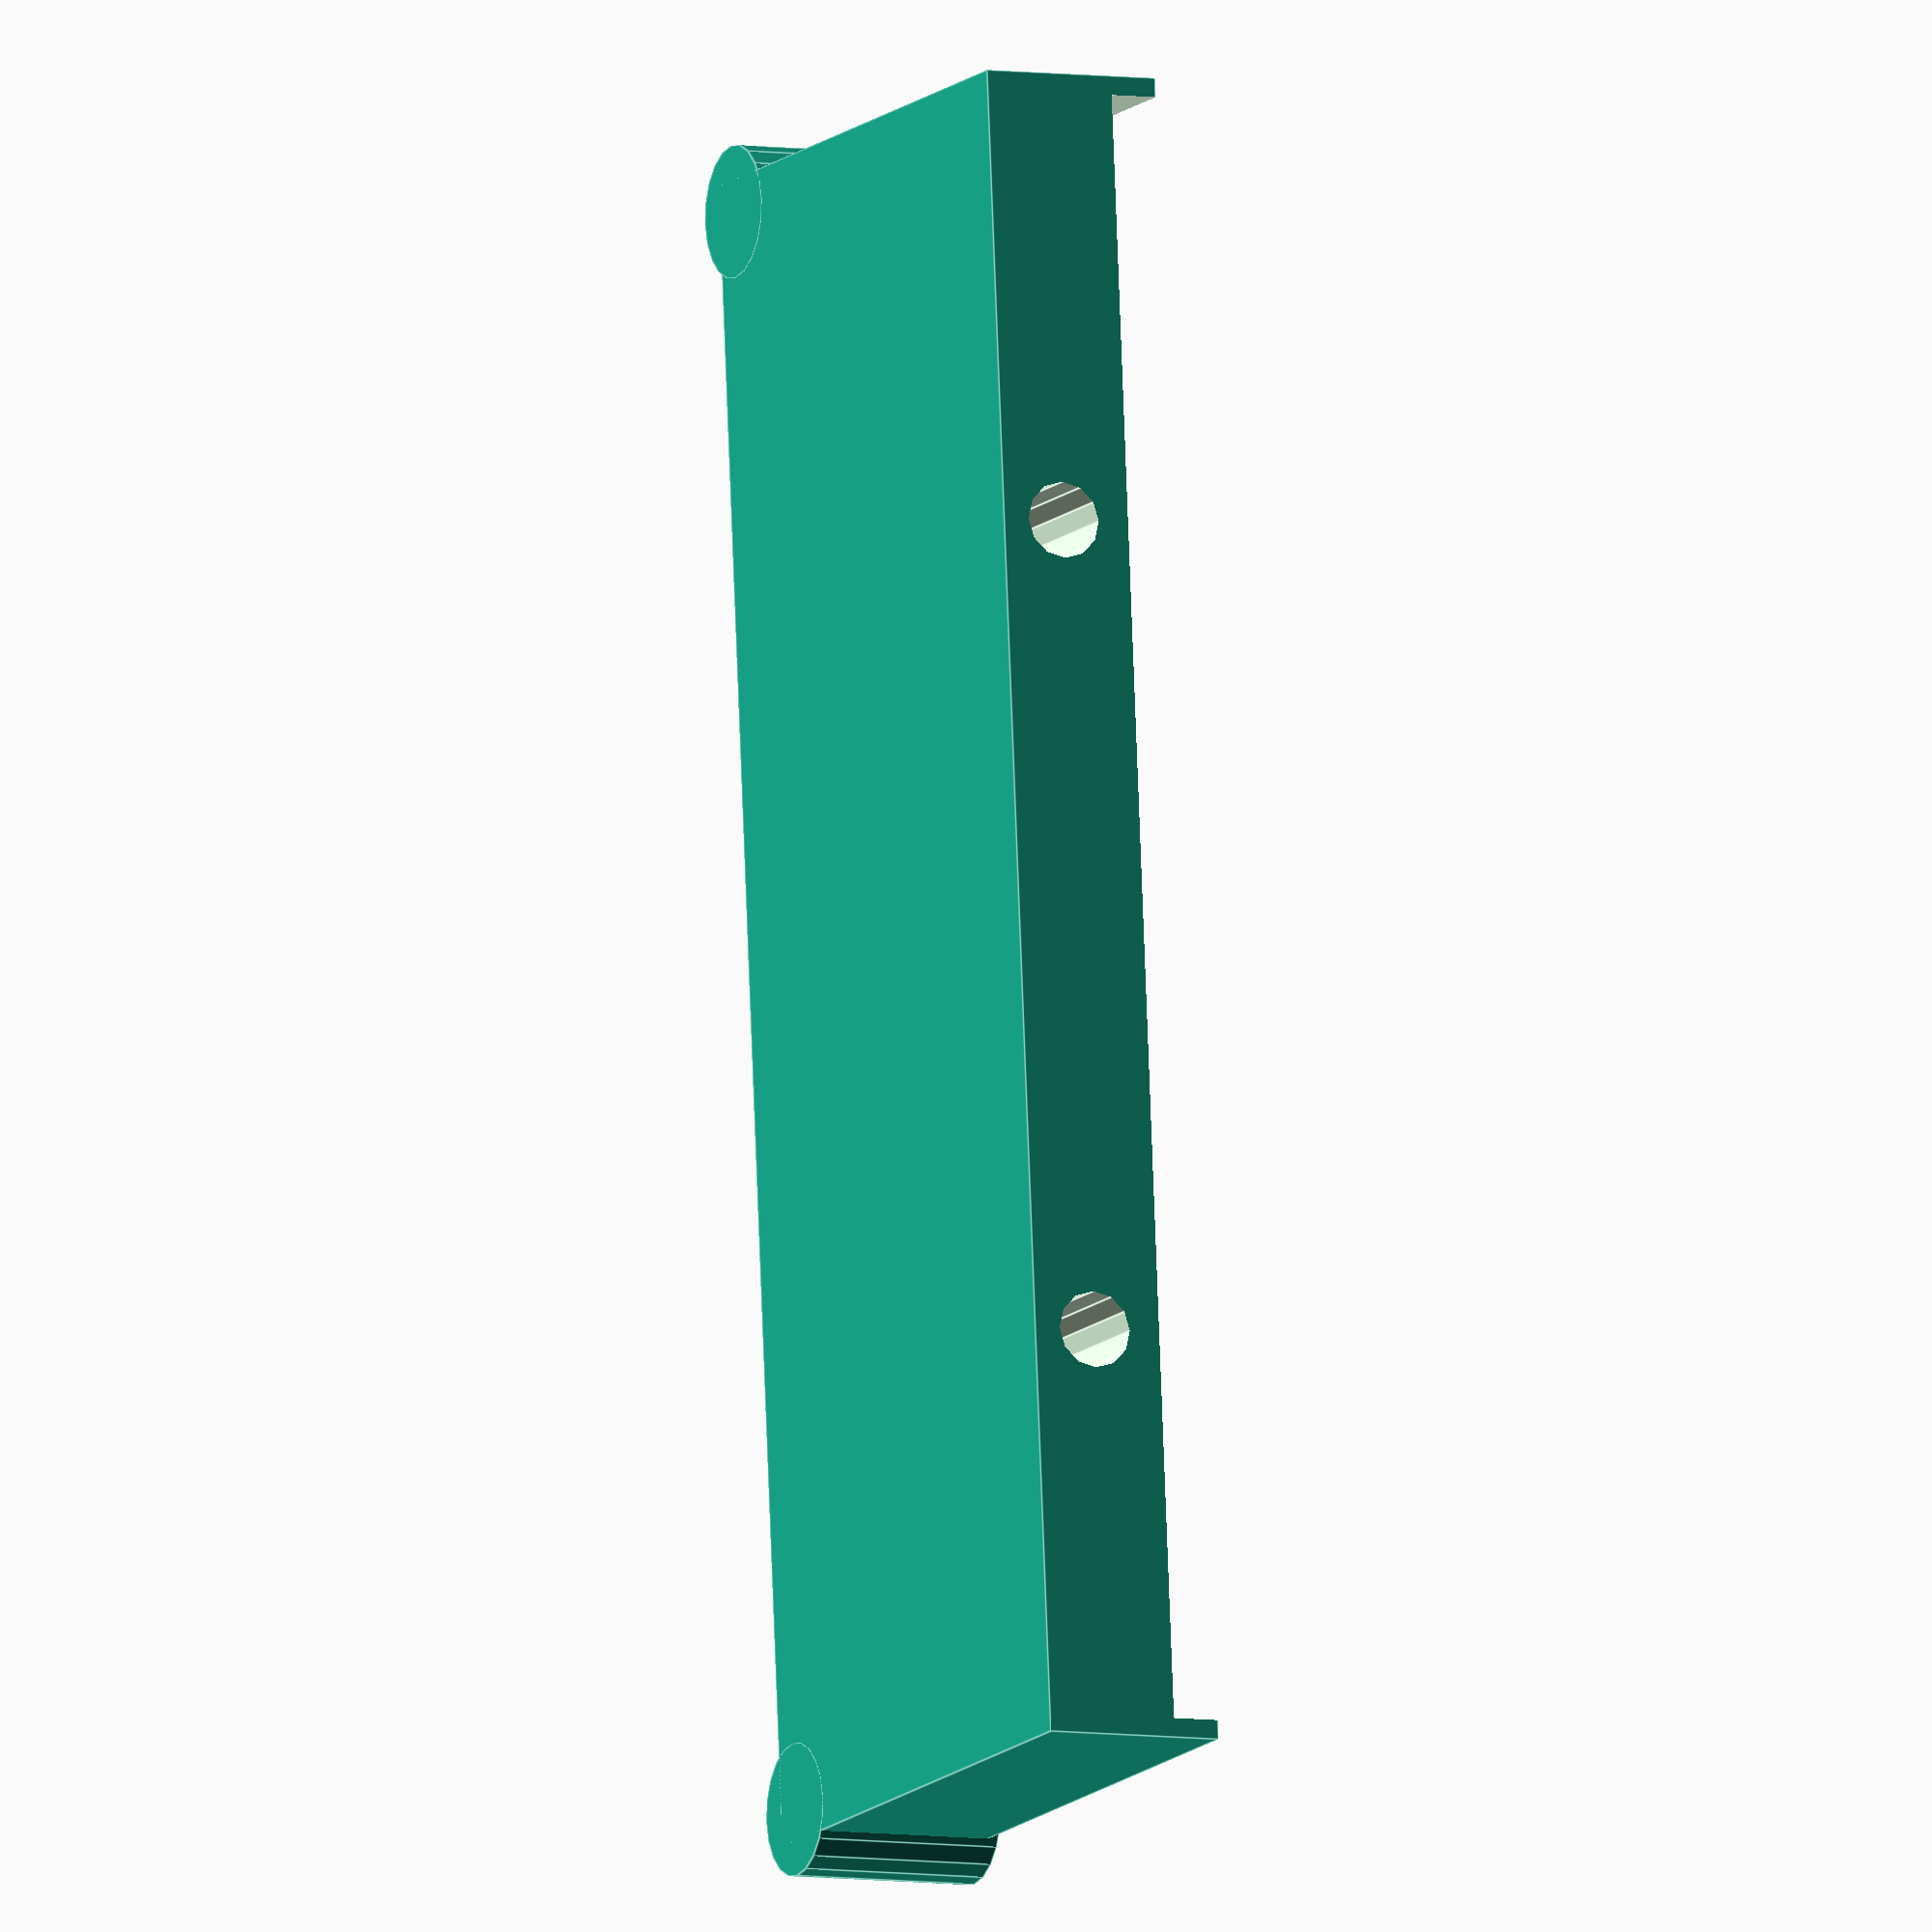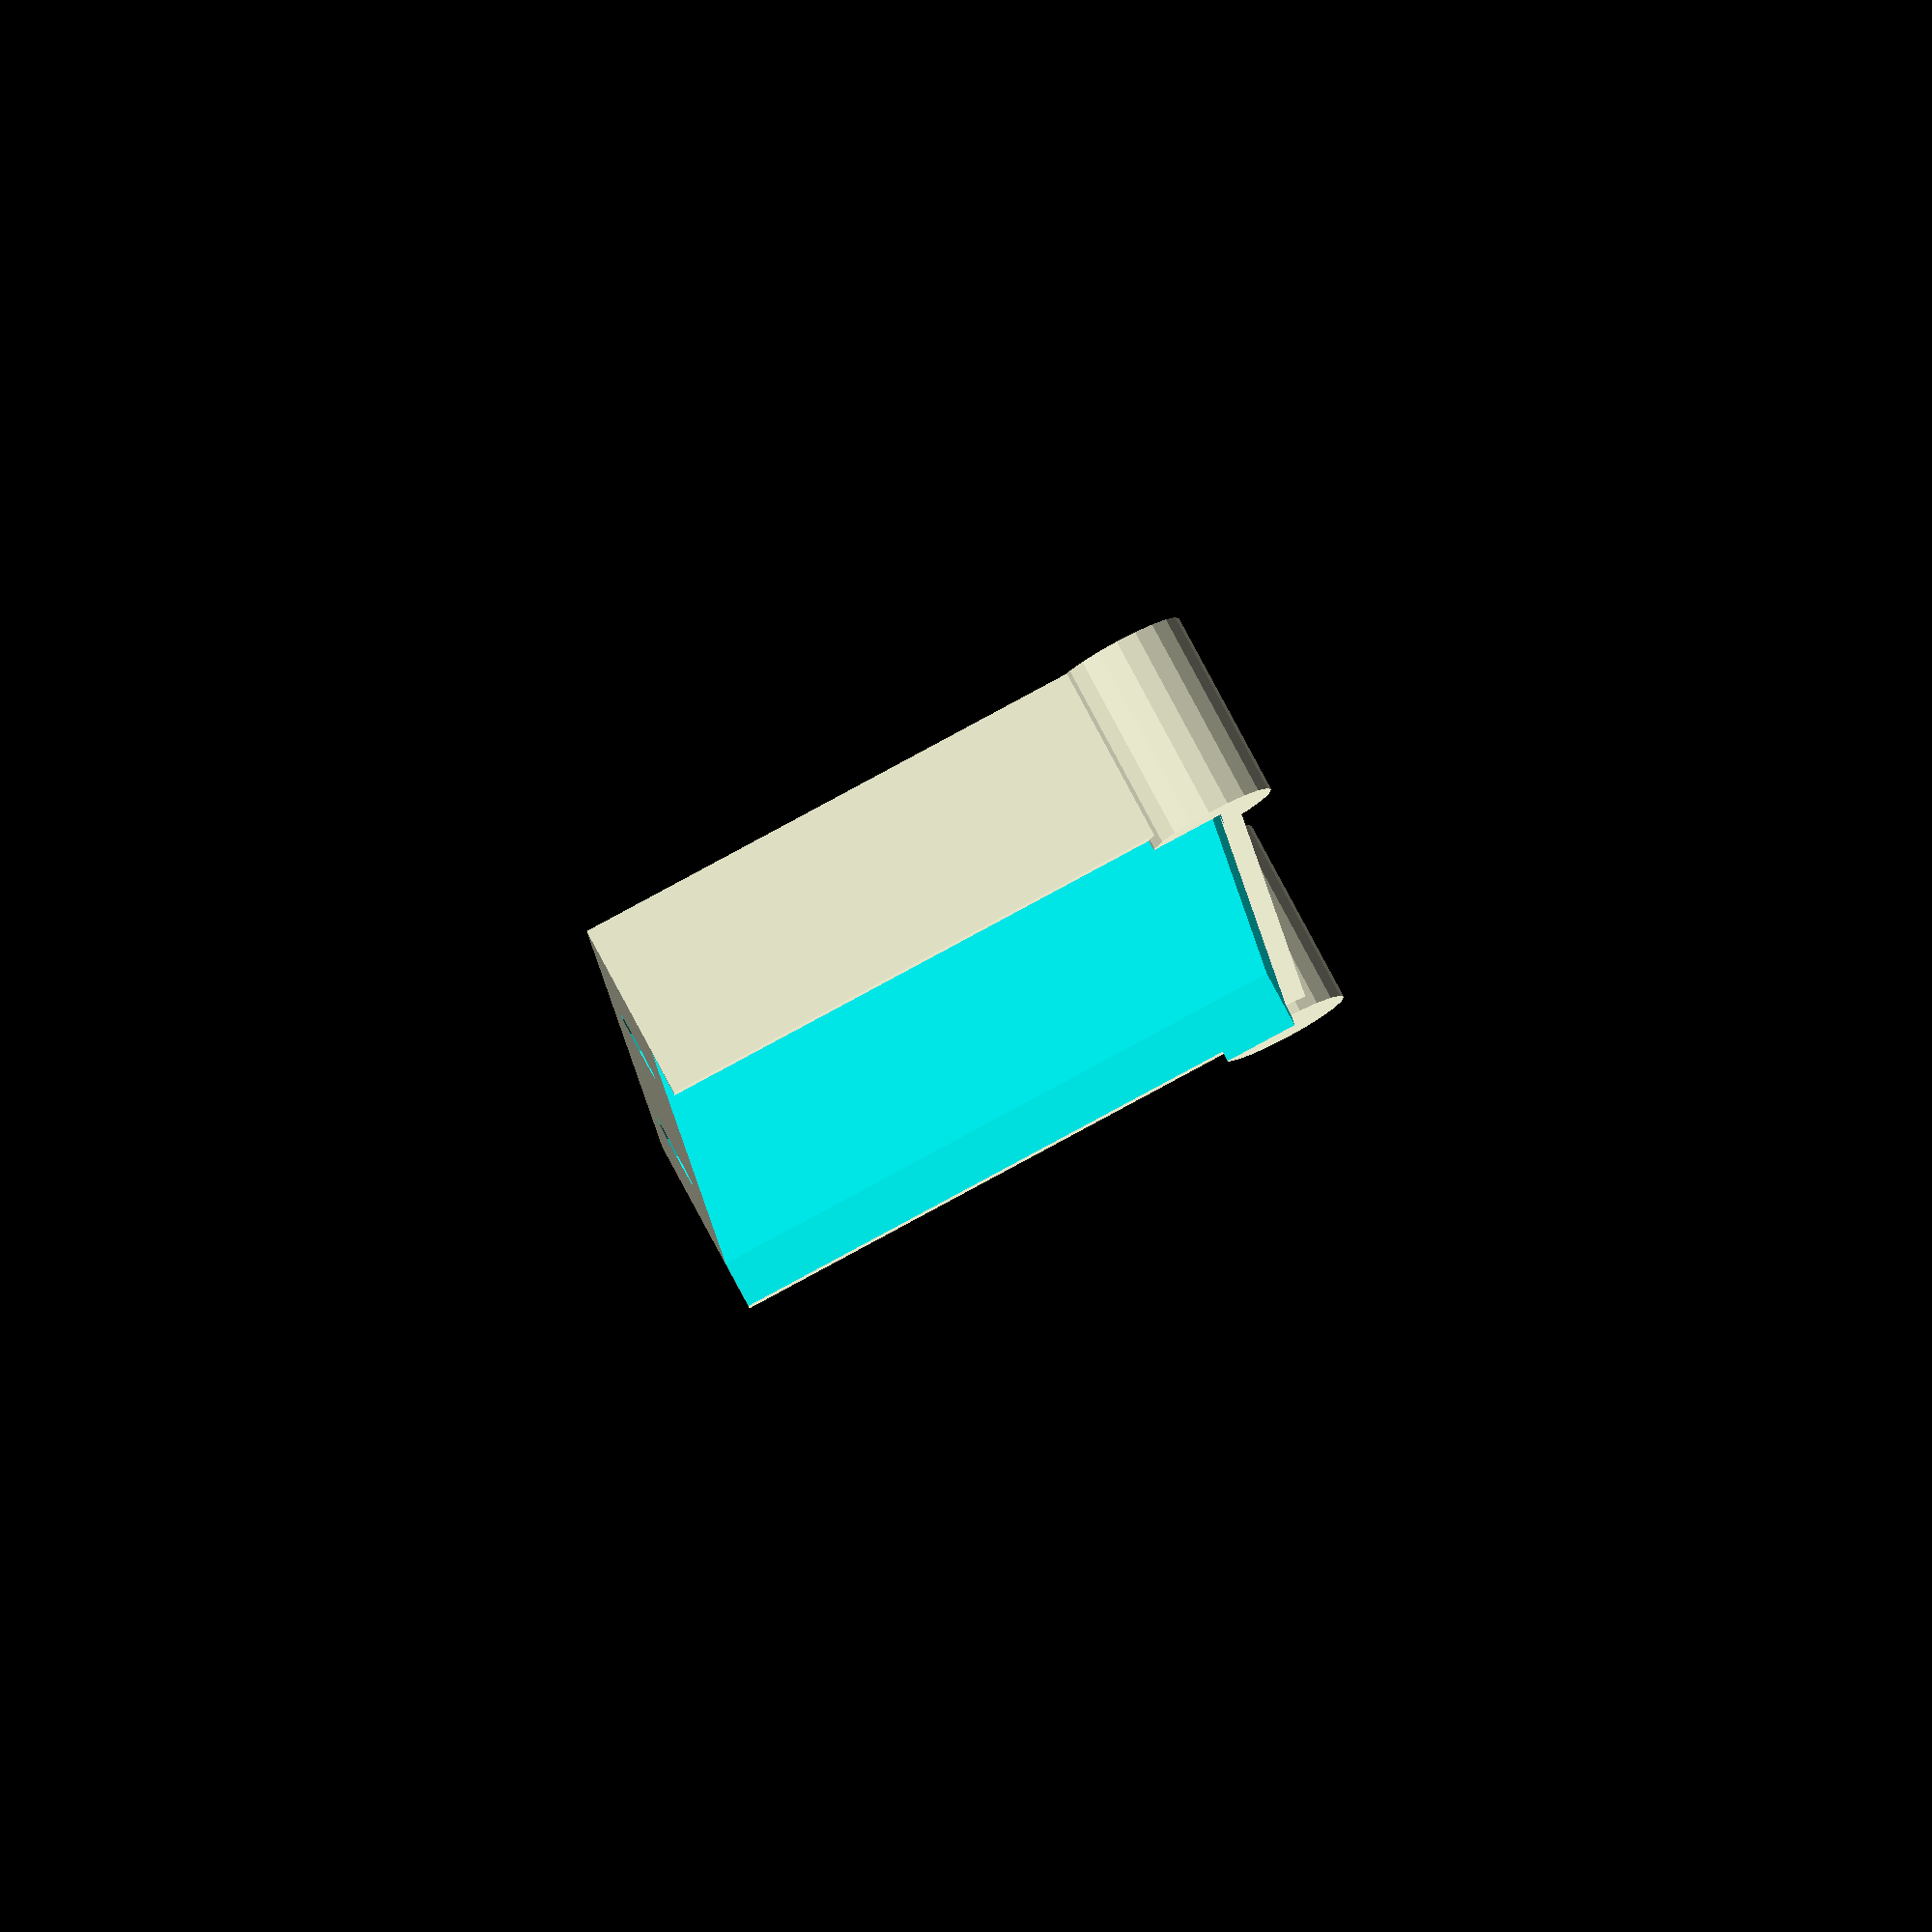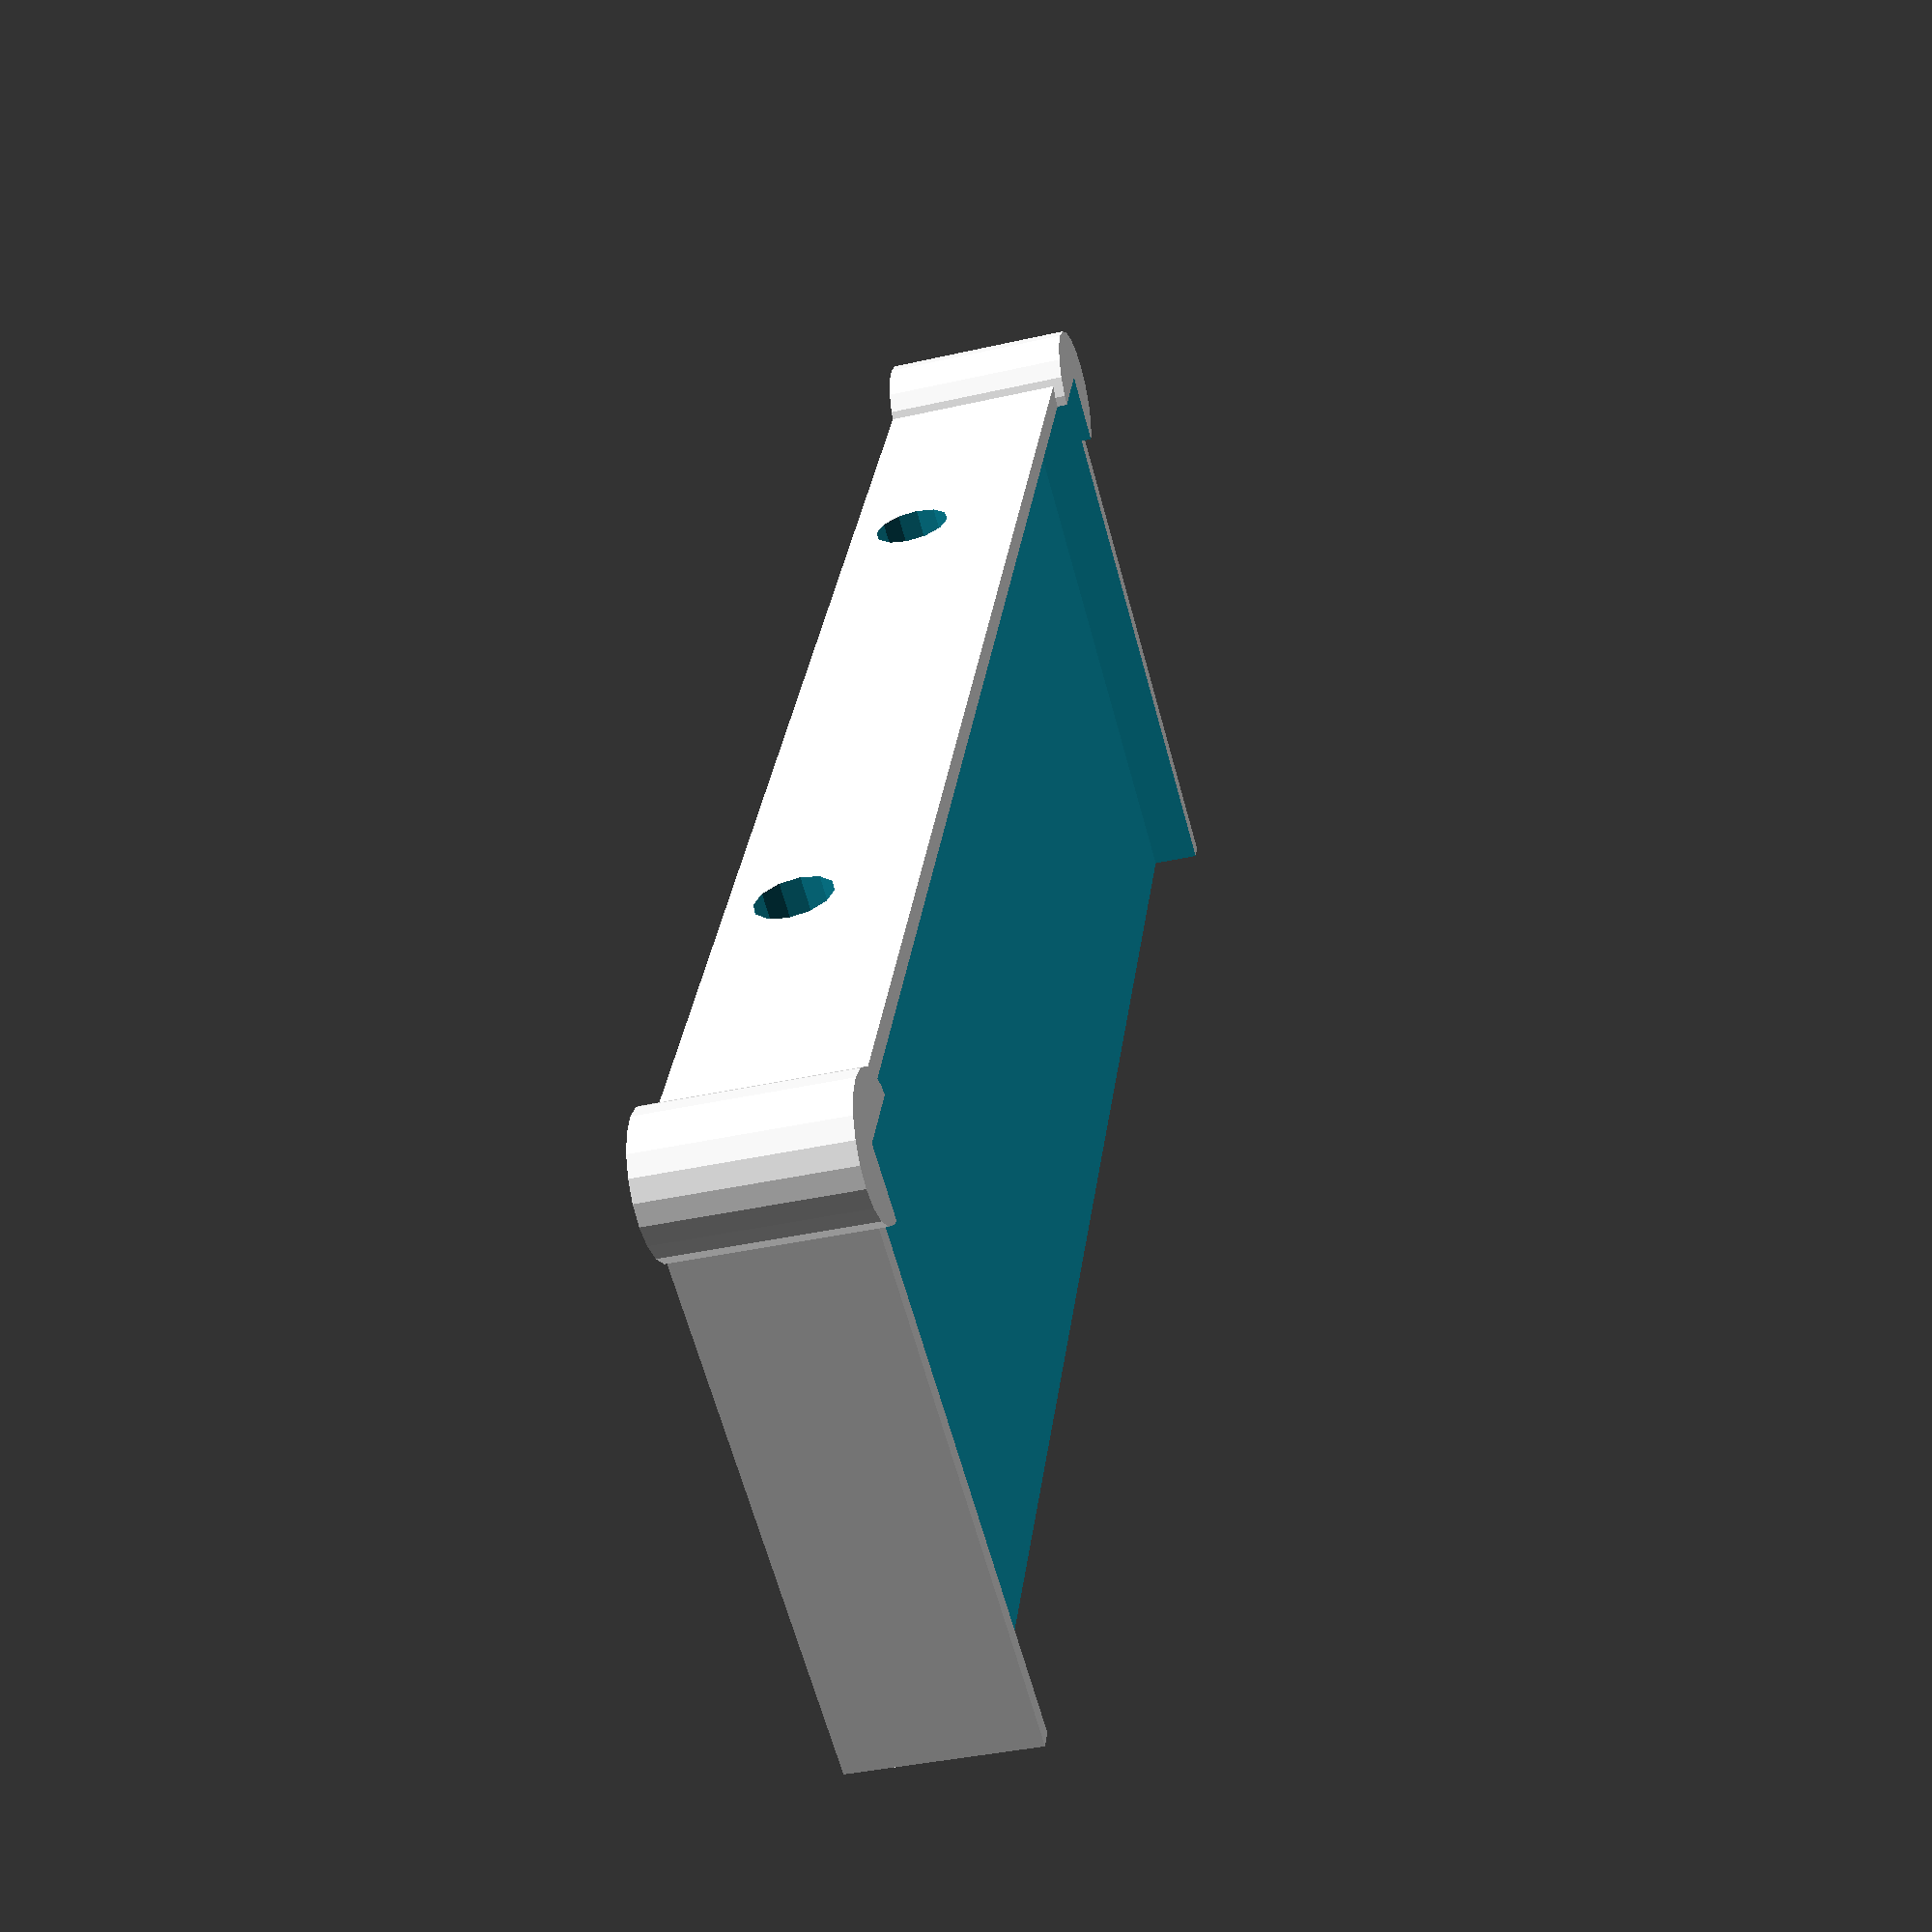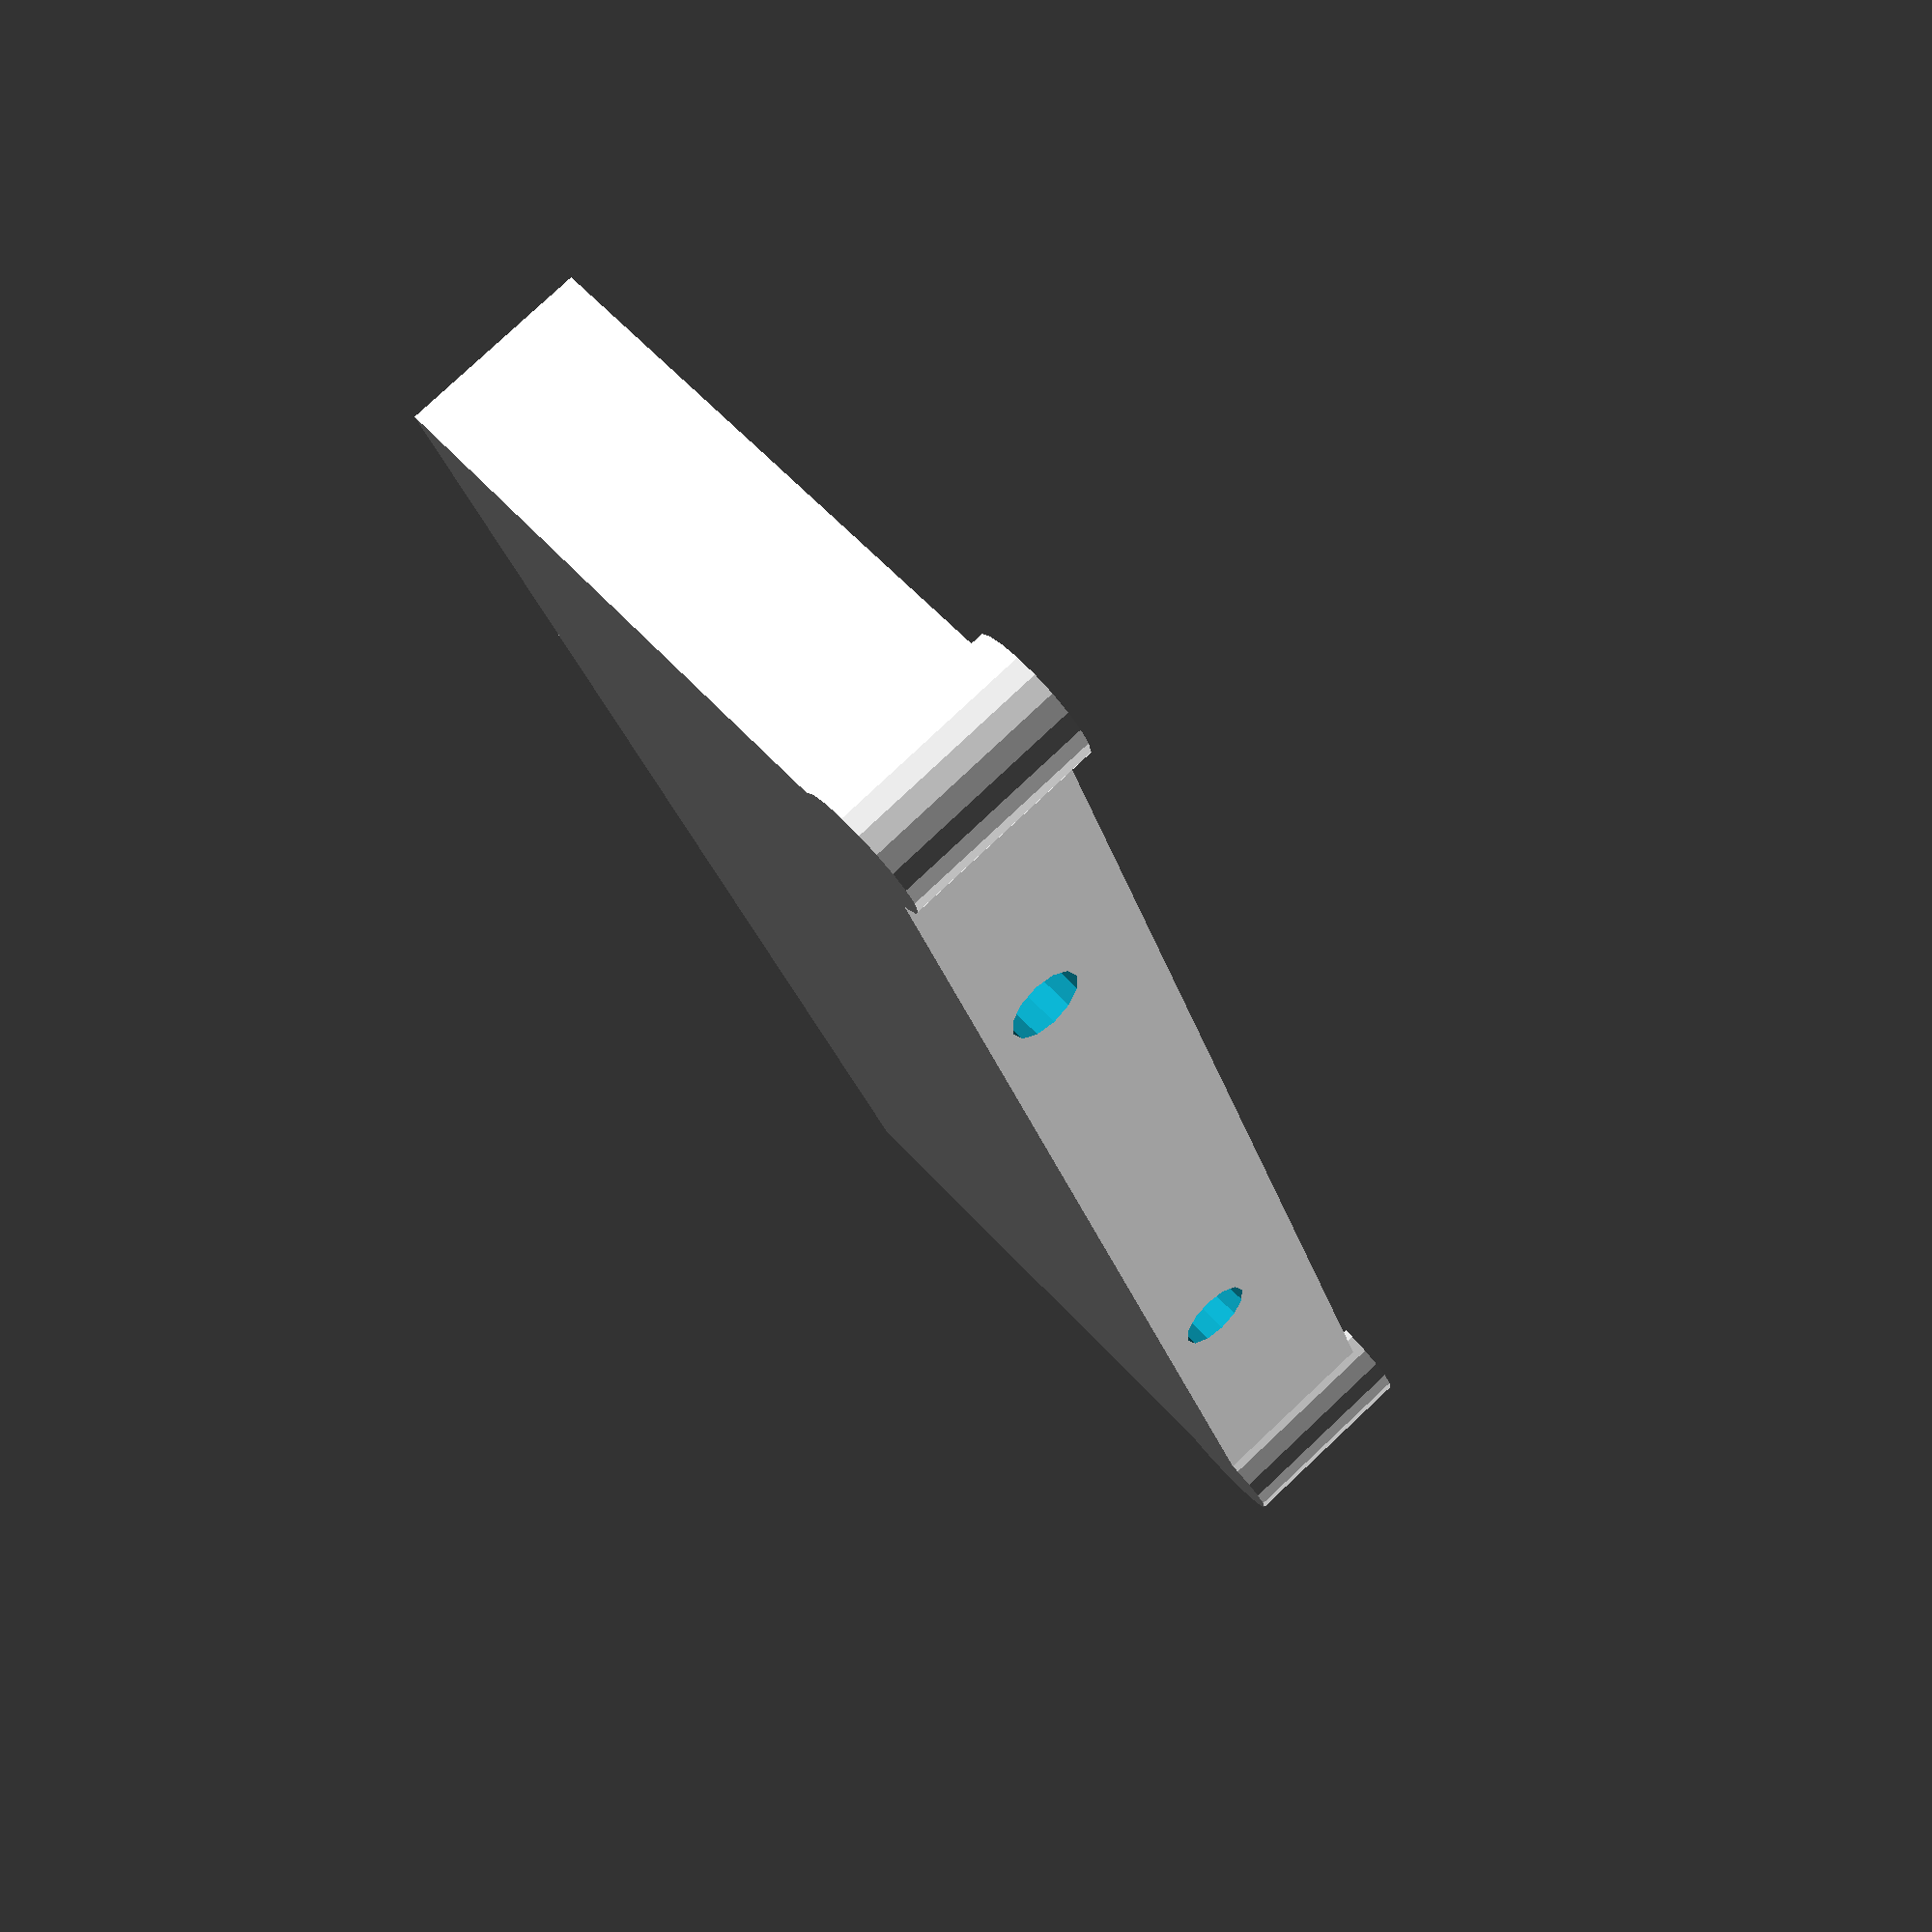
<openscad>
/**
Glass build plate holder 2-piece
**/

/* [Main] */
// Width of build plate (mm)
plate_width = 153; //[100:400]
// Length of build plate (mm)
plate_length = 236; //[100:400]
// Thickness of build plate (mm)
plate_thickness = 5; //[2:8]
/* [Extras] */
// Diameter of holes for threaded rod
hole_diameter = 7.2; //[4:10]
/* [Hidden] */
support_height = plate_thickness+hole_diameter+5;
support_diameter = plate_thickness*2.5;

union() {
  difference() {
    union() {
      cube([plate_width+4,plate_length/4,support_height]);
      translate([3,3,0])
        cylinder(r=support_diameter/2,h=support_height+1);
      translate([(plate_width+4)-3,3,0])
        cylinder(r=support_diameter/2,h=support_height+1);
    }
    translate([1.8,2,(support_height+.5)-plate_thickness])
      cube([plate_width+.4,(plate_length/4)+1,plate_thickness+4]);
    translate([plate_width/4,-.1,(support_height-plate_thickness)/2])
      rotate([270,0,0])
        cylinder(r=hole_diameter/2,h=plate_length);
    translate([plate_width-(plate_width/4),-.1,(support_height-plate_thickness)/2])
      rotate([270,0,0])
        cylinder(r=hole_diameter/2,h=plate_length);
  }
  //translate([plate_width/3,plate_length/8,(support_height-plate_thickness)-1])
  //  cylinder(r=hole_diameter/2,h=3);
  //translate([plate_width-(plate_width/3),plate_length/8,(support_height-plate_thickness)-1])
  //  cylinder(r=hole_diameter/2,h=3);
}

</openscad>
<views>
elev=6.0 azim=275.1 roll=244.9 proj=o view=edges
elev=278.7 azim=267.1 roll=331.9 proj=o view=solid
elev=216.8 azim=294.8 roll=253.4 proj=p view=wireframe
elev=99.7 azim=289.6 roll=313.2 proj=p view=solid
</views>
